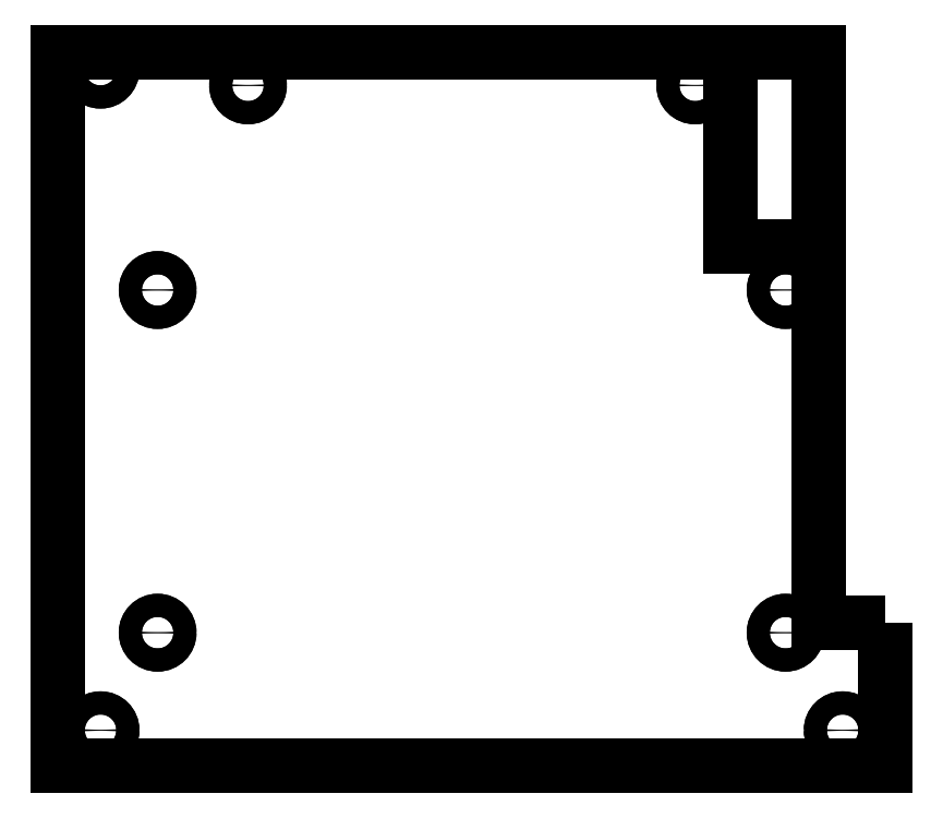
<metadata>
{"format":"dxf","ext":"dxf","renderer":"ezdxf+matplotlib","layout":"modelspace","background":"white","min_lineweight":24,"dpi":150}
</metadata>
<code>
0
SECTION
2
ENTITIES
0
LWPOLYLINE
8
0
90
6
70
1
43
0
10
43.5
20
-22.75
10
36.5
20
-22.75
10
36.5
20
37.25
10
-43.5
20
37.25
10
-43.5
20
-37.75
10
43.5
20
-37.75
0
CIRCLE
8
0
10
-33
20
12.25
30
2.441e-06
40
1.219
210
0
220
0
230
-1
0
CIRCLE
8
0
10
33
20
12.25
30
2.441e-06
40
1.219
210
0
220
0
230
-1
0
CIRCLE
8
0
10
33
20
-23.75
30
2.441e-06
40
1.219
210
0
220
0
230
-1
0
CIRCLE
8
0
10
-33
20
-23.75
30
2.441e-06
40
1.219
210
0
220
0
230
-1
0
CIRCLE
8
0
10
39
20
35.4
30
2.441e-06
40
1.219
210
0
220
0
230
-1
0
CIRCLE
8
0
10
-23.5
20
33.75
30
2.441e-06
40
1.219
210
0
220
0
230
-1
0
CIRCLE
8
0
10
23.5
20
33.75
30
2.441e-06
40
1.219
210
0
220
0
230
-1
0
CIRCLE
8
0
10
39
20
-34
30
2.441e-06
40
1.22
210
0
220
0
230
-1
0
CIRCLE
8
0
10
-39
20
-34
30
2.441e-06
40
1.22
210
0
220
0
230
-1
0
LWPOLYLINE
8
0
90
6
70
1
43
0
10
43.5
20
-22.75
10
36.5
20
-22.75
10
36.5
20
37.25
10
-43.5
20
37.25
10
-43.5
20
-37.75
10
43.5
20
-37.75
0
CIRCLE
8
0
10
33
20
12.25
30
0
40
1.219
210
0
220
0
230
1
0
CIRCLE
8
0
10
-33
20
12.25
30
0
40
1.219
210
0
220
0
230
1
0
CIRCLE
8
0
10
-33
20
-23.75
30
0
40
1.219
210
0
220
0
230
1
0
CIRCLE
8
0
10
33
20
-23.75
30
0
40
1.219
210
0
220
0
230
1
0
CIRCLE
8
0
10
-39
20
35.4
30
0
40
1.219
210
0
220
0
230
1
0
CIRCLE
8
0
10
23.5
20
33.75
30
0
40
1.219
210
0
220
0
230
1
0
CIRCLE
8
0
10
-23.5
20
33.75
30
0
40
1.219
210
0
220
0
230
1
0
CIRCLE
8
0
10
-39
20
-34
30
0
40
1.22
210
0
220
0
230
1
0
CIRCLE
8
0
10
39
20
-34
30
0
40
1.22
210
0
220
0
230
1
0
LWPOLYLINE
8
0
90
4
70
1
43
0
10
36.5
20
37.25
10
27.26
20
37.25
10
27.26
20
16.79
10
36.5
20
16.79
0
ENDSEC
0
EOF

</code>
